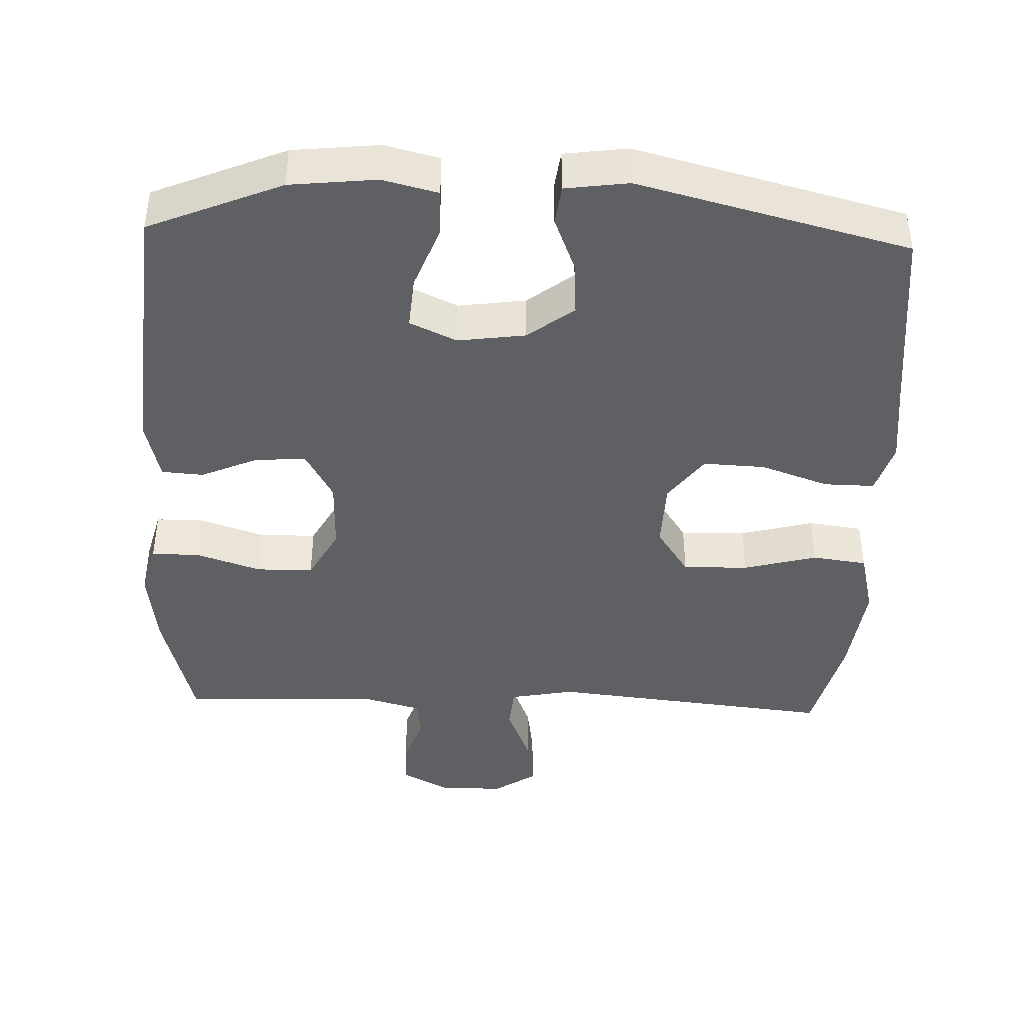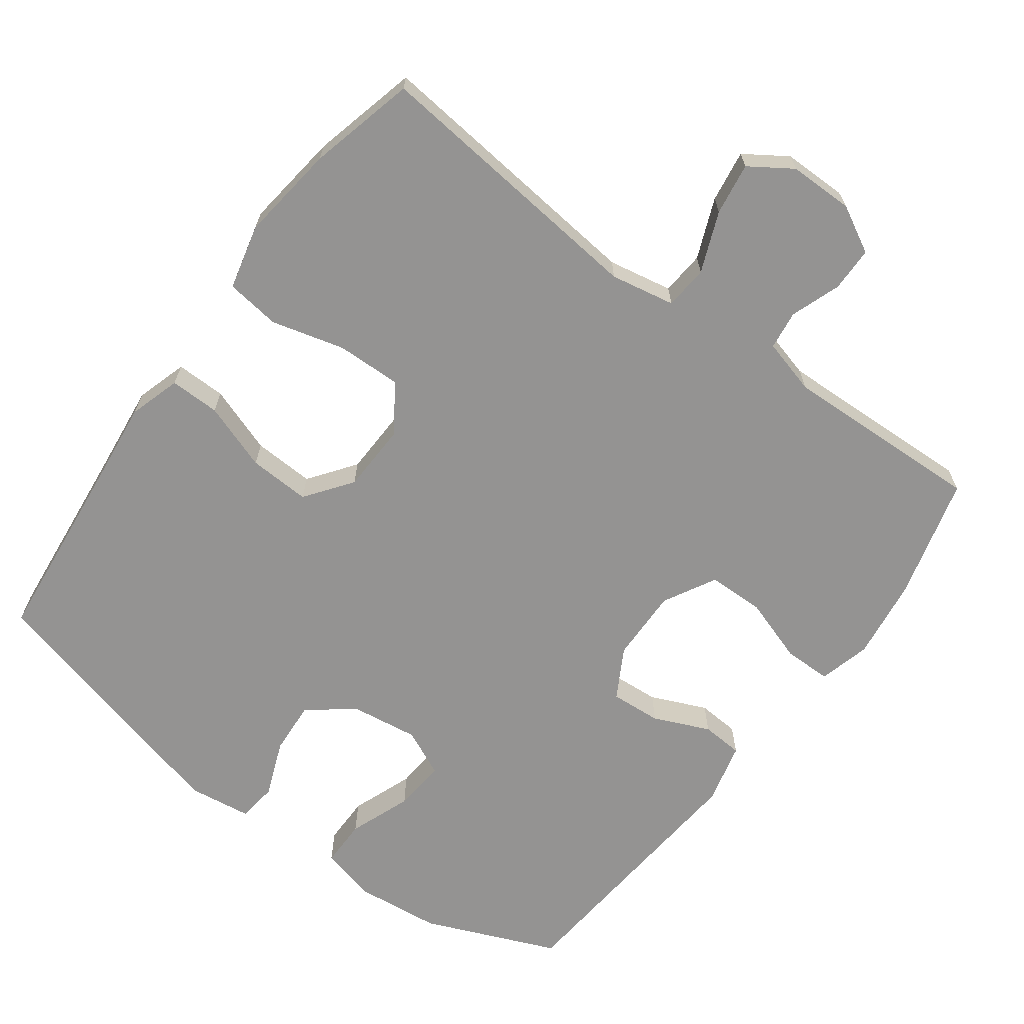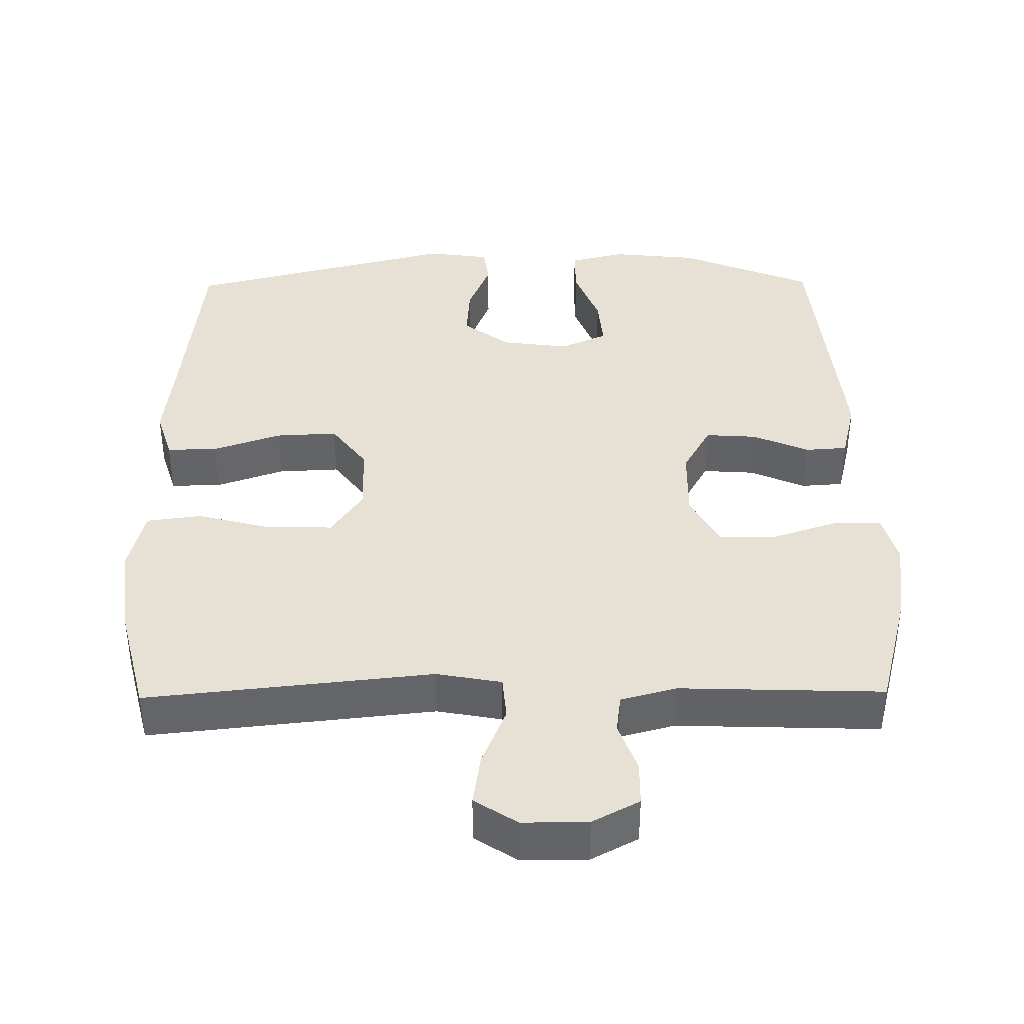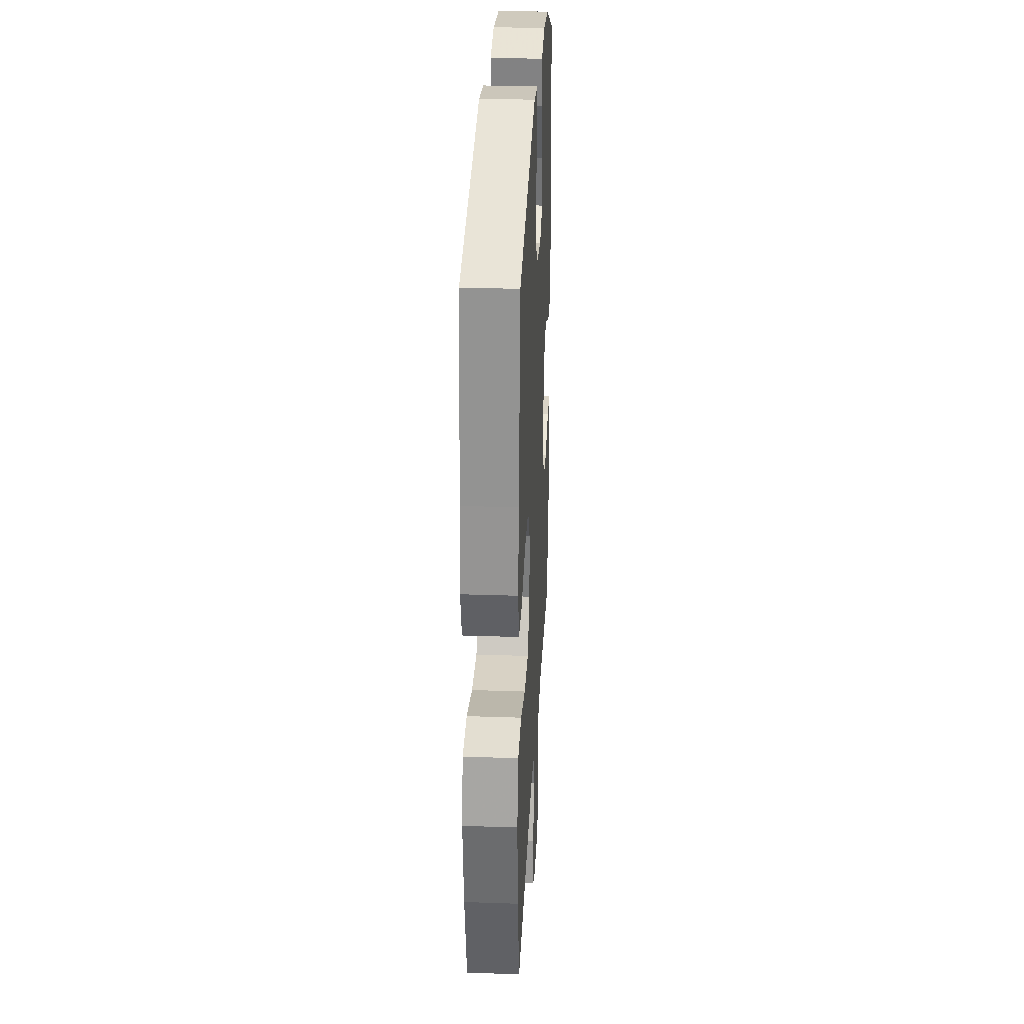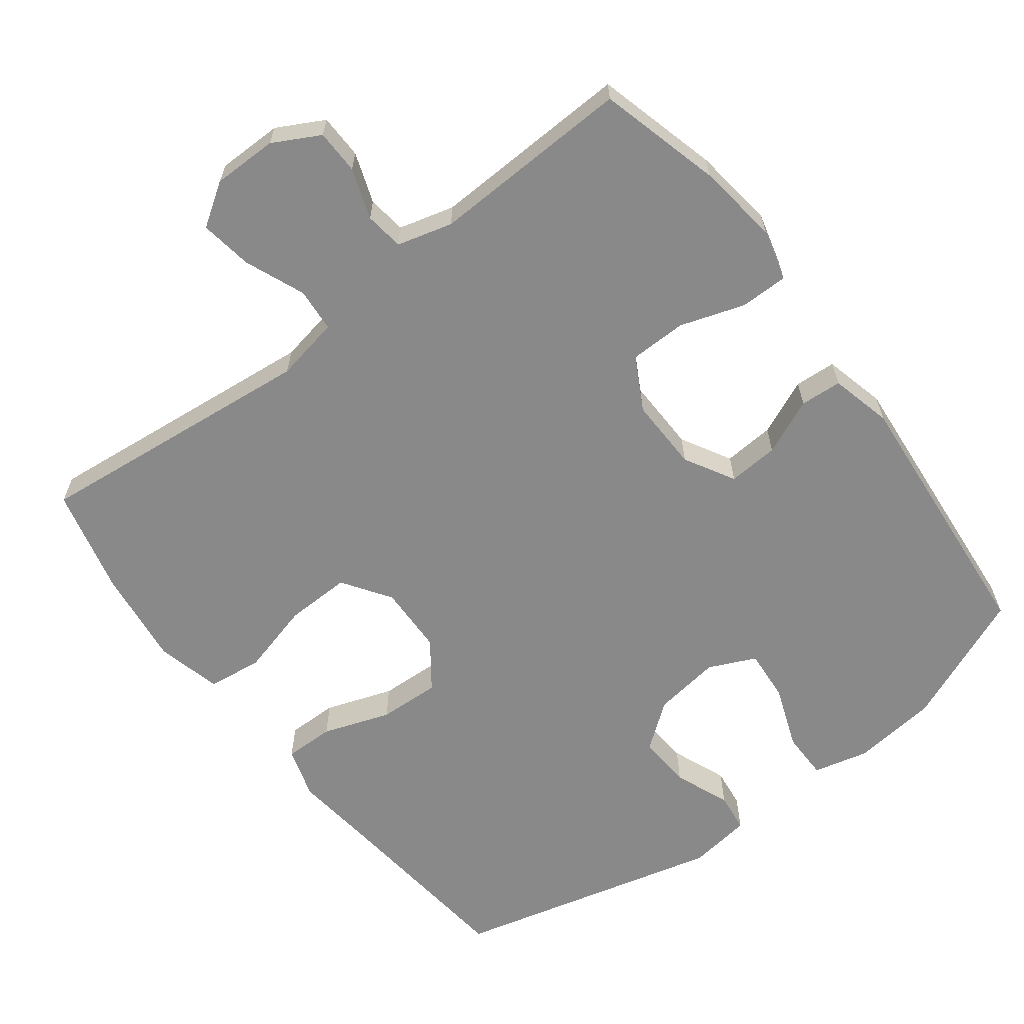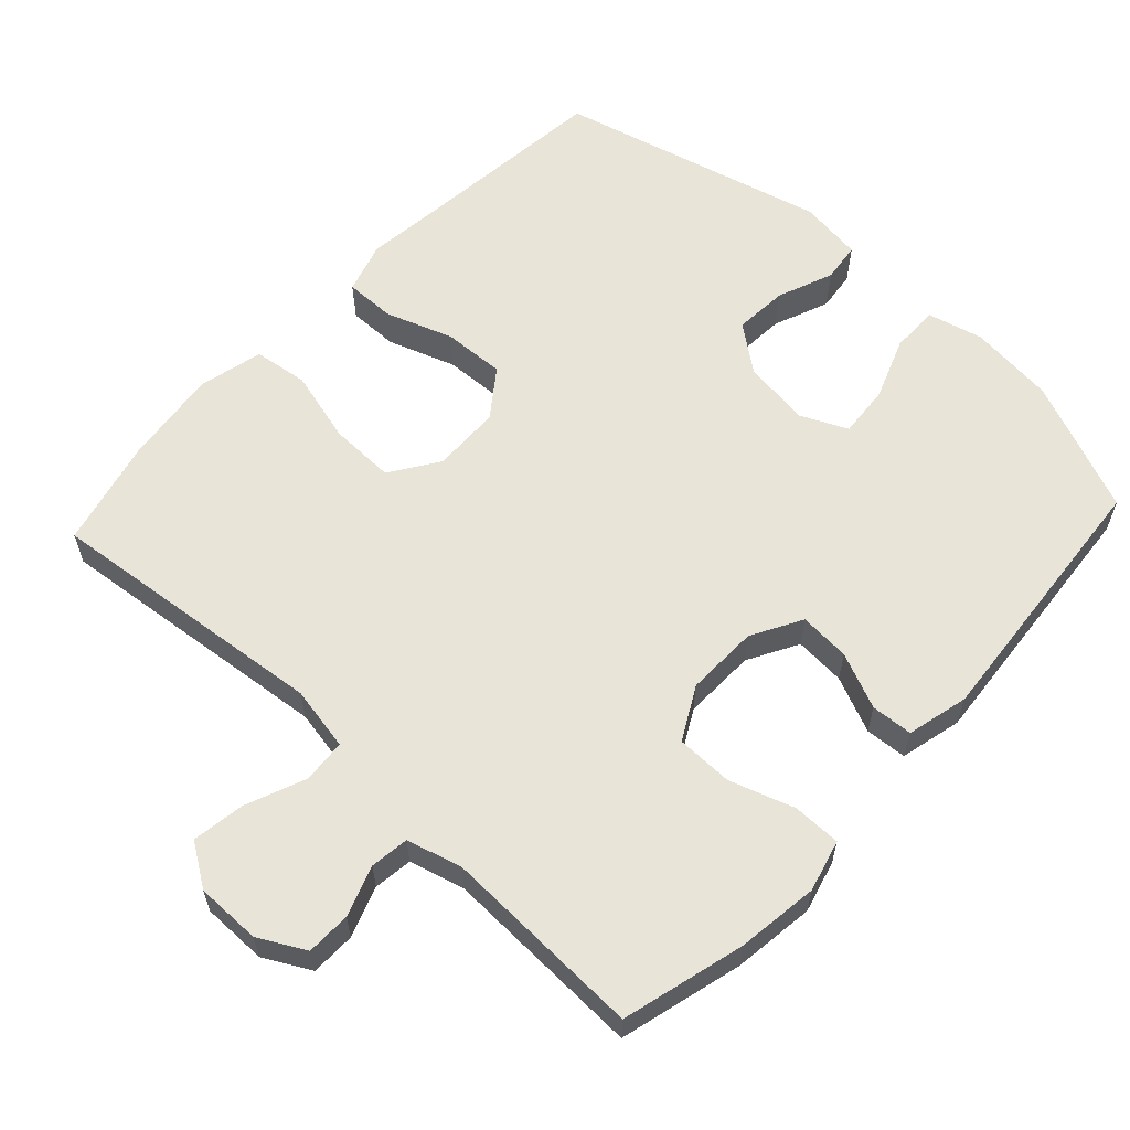
<metadata>
{"format":"obj","ext":"obj","renderer":"f3d","projection":"perspective","resolution":1024,"background":"white","views":[{"elev":-42.3,"azim":-2.1,"up":"+Y"},{"elev":-66.8,"azim":143.6,"up":"+Y"},{"elev":39.0,"azim":179.3,"up":"+Y"},{"elev":28.9,"azim":92.9,"up":"+Z"},{"elev":-63.1,"azim":-142.6,"up":"+Y"},{"elev":60.3,"azim":-137.1,"up":"+Y"}]}
</metadata>
<code>
v -0.5 0.07 -0.5
v -0.545 0.07 -0.329
v -0.56 0.07 -0.215
v -0.541 0.07 -0.143
v -0.474 0.07 -0.143
v -0.384 0.07 -0.173
v -0.305 0.07 -0.172
v -0.265 0.07 -0.099
v -0.267 0.07 0.003
v -0.306 0.07 0.073
v -0.377 0.07 0.068
v -0.455 0.07 0.034
v -0.513 0.07 0.038
v -0.534 0.07 0.124
v -0.5 0.07 0.5
v -0.315 0.07 0.577
v -0.195 0.07 0.59
v -0.118 0.07 0.571
v -0.118 0.07 0.504
v -0.151 0.07 0.417
v -0.157 0.07 0.344
v -0.092 0.07 0.314
v 0.002 0.07 0.327
v 0.066 0.07 0.376
v 0.061 0.07 0.451
v 0.03 0.07 0.529
v 0.037 0.07 0.584
v 0.125 0.07 0.596
v 0.5 0.07 0.5
v 0.528 0.07 0.232
v 0.541 0.07 0.118
v 0.519 0.07 0.046
v 0.449 0.07 0.047
v 0.355 0.07 0.08
v 0.269 0.07 0.084
v 0.221 0.07 0.019
v 0.218 0.07 -0.077
v 0.263 0.07 -0.144
v 0.354 0.07 -0.142
v 0.456 0.07 -0.115
v 0.532 0.07 -0.125
v 0.554 0.07 -0.216
v 0.537 0.07 -0.351
v 0.5 0.07 -0.5
v 0.105 0.07 -0.458
v 0.015 0.07 -0.475
v 0.01 0.07 -0.536
v 0.044 0.07 -0.62
v 0.055 0.07 -0.693
v -0.004 0.07 -0.732
v -0.094 0.07 -0.732
v -0.159 0.07 -0.697
v -0.16 0.07 -0.635
v -0.135 0.07 -0.565
v -0.142 0.07 -0.511
v -0.219 0.07 -0.49
v -0.5 0 -0.5
v -0.545 0 -0.329
v -0.56 0 -0.215
v -0.541 0 -0.143
v -0.474 0 -0.143
v -0.384 0 -0.173
v -0.305 0 -0.172
v -0.265 0 -0.099
v -0.267 0 0.003
v -0.306 0 0.073
v -0.377 0 0.068
v -0.455 0 0.034
v -0.513 0 0.038
v -0.534 0 0.124
v -0.5 0 0.5
v -0.315 0 0.577
v -0.195 0 0.59
v -0.118 0 0.571
v -0.118 0 0.504
v -0.151 0 0.417
v -0.157 0 0.344
v -0.092 0 0.314
v 0.002 0 0.327
v 0.066 0 0.376
v 0.061 0 0.451
v 0.03 0 0.529
v 0.037 0 0.584
v 0.125 0 0.596
v 0.5 0 0.5
v 0.528 0 0.232
v 0.541 0 0.118
v 0.519 0 0.046
v 0.449 0 0.047
v 0.355 0 0.08
v 0.269 0 0.084
v 0.221 0 0.019
v 0.218 0 -0.077
v 0.263 0 -0.144
v 0.354 0 -0.142
v 0.456 0 -0.115
v 0.532 0 -0.125
v 0.554 0 -0.216
v 0.537 0 -0.351
v 0.5 0 -0.5
v 0.105 0 -0.458
v 0.015 0 -0.475
v 0.01 0 -0.536
v 0.044 0 -0.62
v 0.055 0 -0.693
v -0.004 0 -0.732
v -0.094 0 -0.732
v -0.159 0 -0.697
v -0.16 0 -0.635
v -0.135 0 -0.565
v -0.142 0 -0.511
v -0.219 0 -0.49
f 51 52 53 54
f 51 54 55
f 50 51 55
f 47 48 49 50
f 47 50 55
f 46 47 55 56
f 42 43 44 45
f 39 40 41 42
f 38 39 42 45
f 37 38 45 46
f 31 32 33 34
f 30 31 34 35
f 29 30 35
f 28 29 35 36
f 25 26 27 28
f 24 25 28 36
f 17 18 19 20
f 17 20 21
f 16 17 21
f 15 16 21
f 14 15 21 22
f 11 12 13 14
f 10 11 14 22
f 3 4 5 6
f 3 6 7
f 2 3 7
f 1 2 7
f 56 1 7
f 46 56 7 8
f 37 46 8 9
f 23 24 36 37
f 22 23 37
f 9 10 22 37
f 110 109 108 107
f 111 110 107
f 111 107 106
f 106 105 104 103
f 111 106 103
f 112 111 103 102
f 101 100 99 98
f 98 97 96 95
f 101 98 95 94
f 102 101 94 93
f 90 89 88 87
f 91 90 87 86
f 91 86 85
f 92 91 85 84
f 84 83 82 81
f 92 84 81 80
f 76 75 74 73
f 77 76 73
f 77 73 72
f 77 72 71
f 78 77 71 70
f 70 69 68 67
f 78 70 67 66
f 62 61 60 59
f 63 62 59
f 63 59 58
f 63 58 57
f 63 57 112
f 64 63 112 102
f 65 64 102 93
f 93 92 80 79
f 93 79 78
f 93 78 66 65
f 1 57 58 2
f 2 58 59 3
f 3 59 60 4
f 4 60 61 5
f 5 61 62 6
f 6 62 63 7
f 7 63 64 8
f 8 64 65 9
f 9 65 66 10
f 10 66 67 11
f 11 67 68 12
f 12 68 69 13
f 13 69 70 14
f 14 70 71 15
f 15 71 72 16
f 16 72 73 17
f 17 73 74 18
f 18 74 75 19
f 19 75 76 20
f 20 76 77 21
f 21 77 78 22
f 22 78 79 23
f 23 79 80 24
f 24 80 81 25
f 25 81 82 26
f 26 82 83 27
f 27 83 84 28
f 28 84 85 29
f 29 85 86 30
f 30 86 87 31
f 31 87 88 32
f 32 88 89 33
f 33 89 90 34
f 34 90 91 35
f 35 91 92 36
f 36 92 93 37
f 37 93 94 38
f 38 94 95 39
f 39 95 96 40
f 40 96 97 41
f 41 97 98 42
f 42 98 99 43
f 43 99 100 44
f 44 100 101 45
f 45 101 102 46
f 46 102 103 47
f 47 103 104 48
f 48 104 105 49
f 49 105 106 50
f 50 106 107 51
f 51 107 108 52
f 52 108 109 53
f 53 109 110 54
f 54 110 111 55
f 55 111 112 56
f 56 112 57 1

</code>
